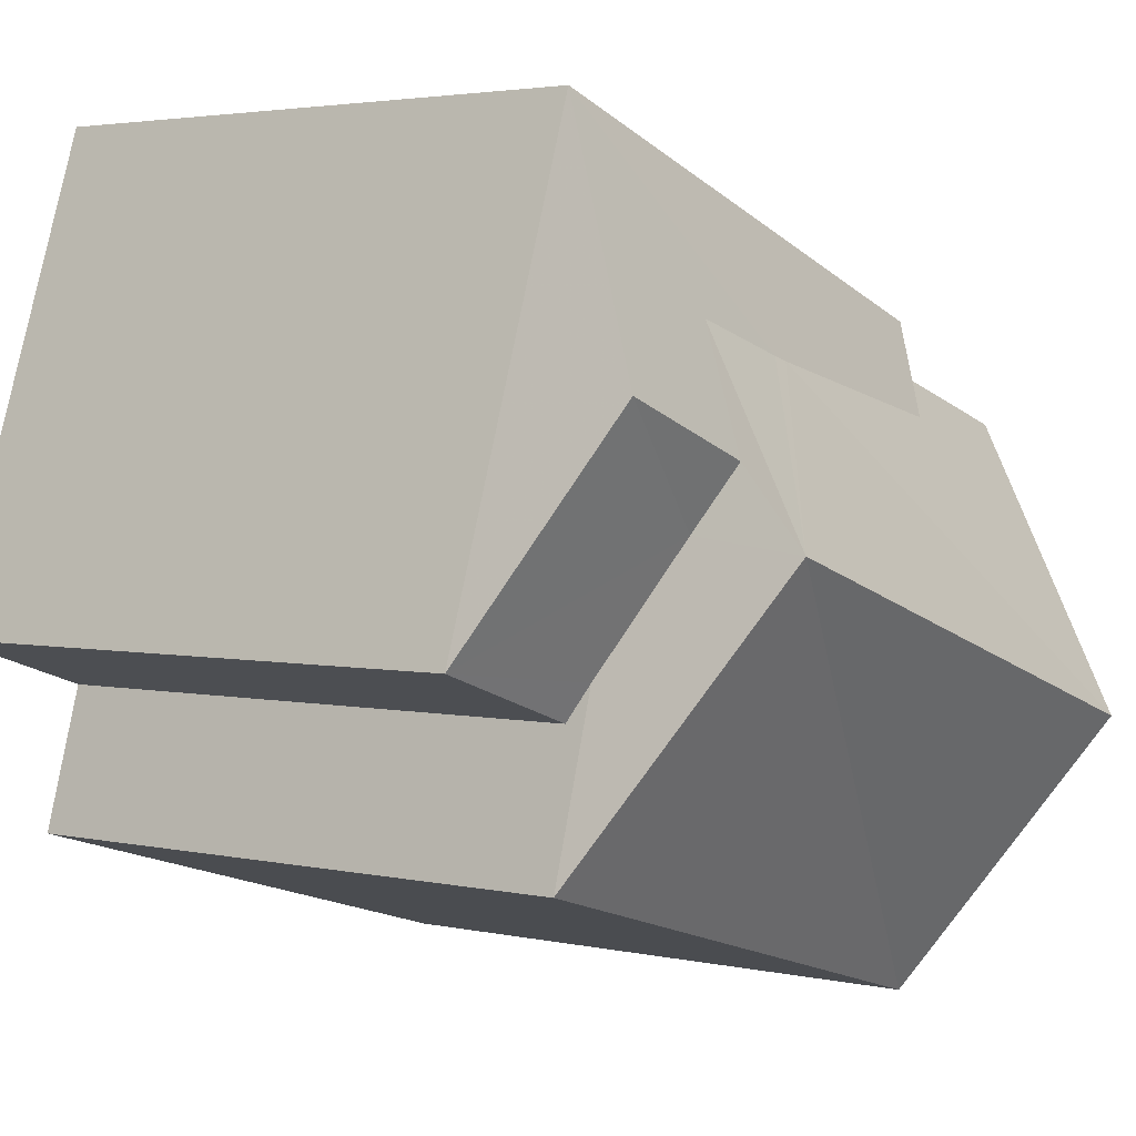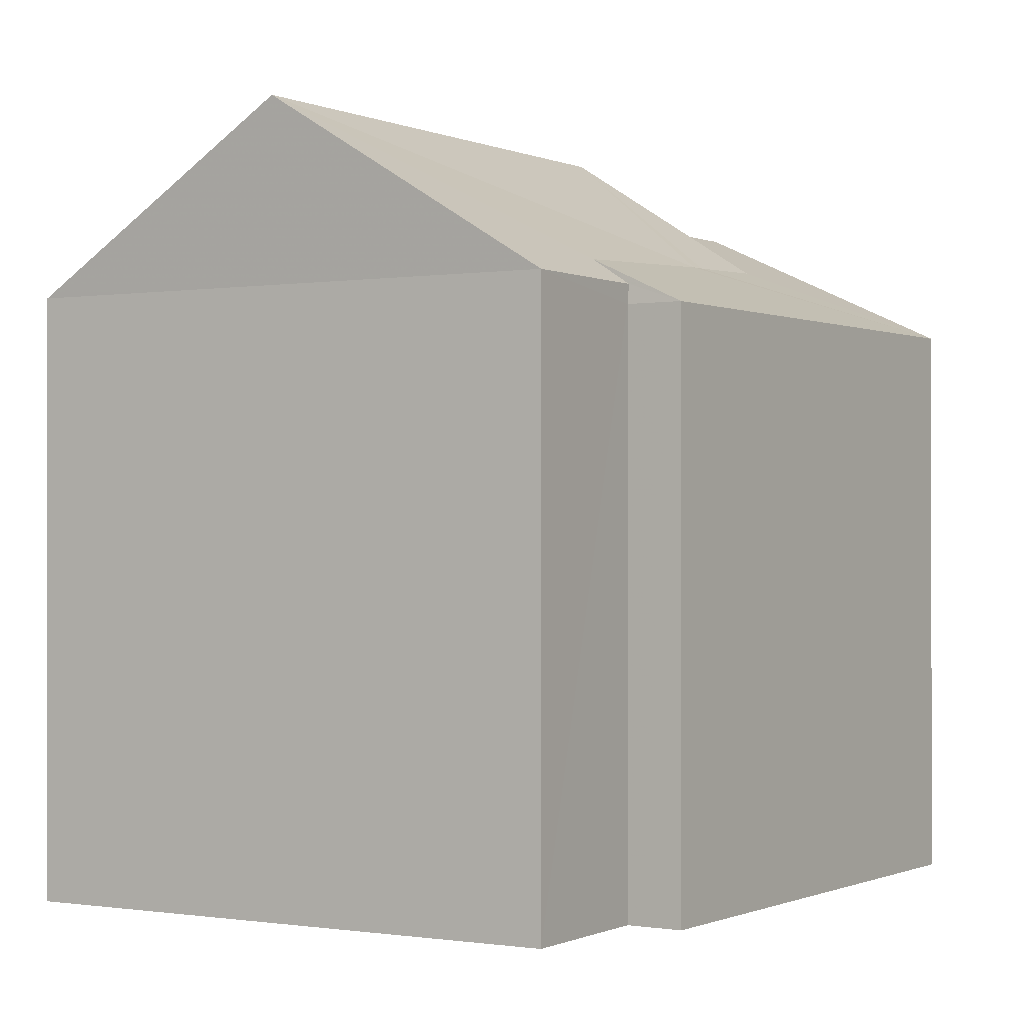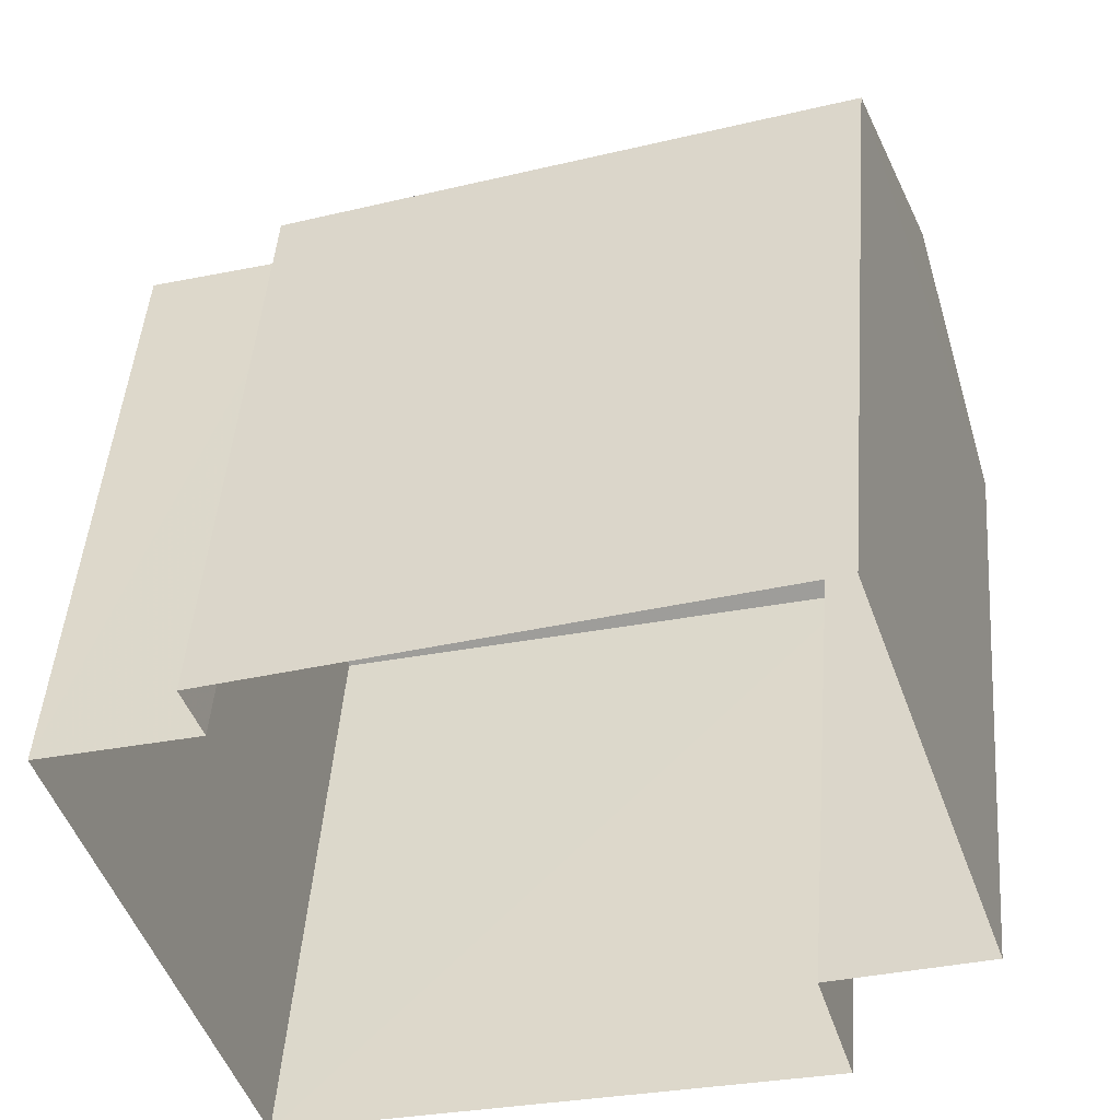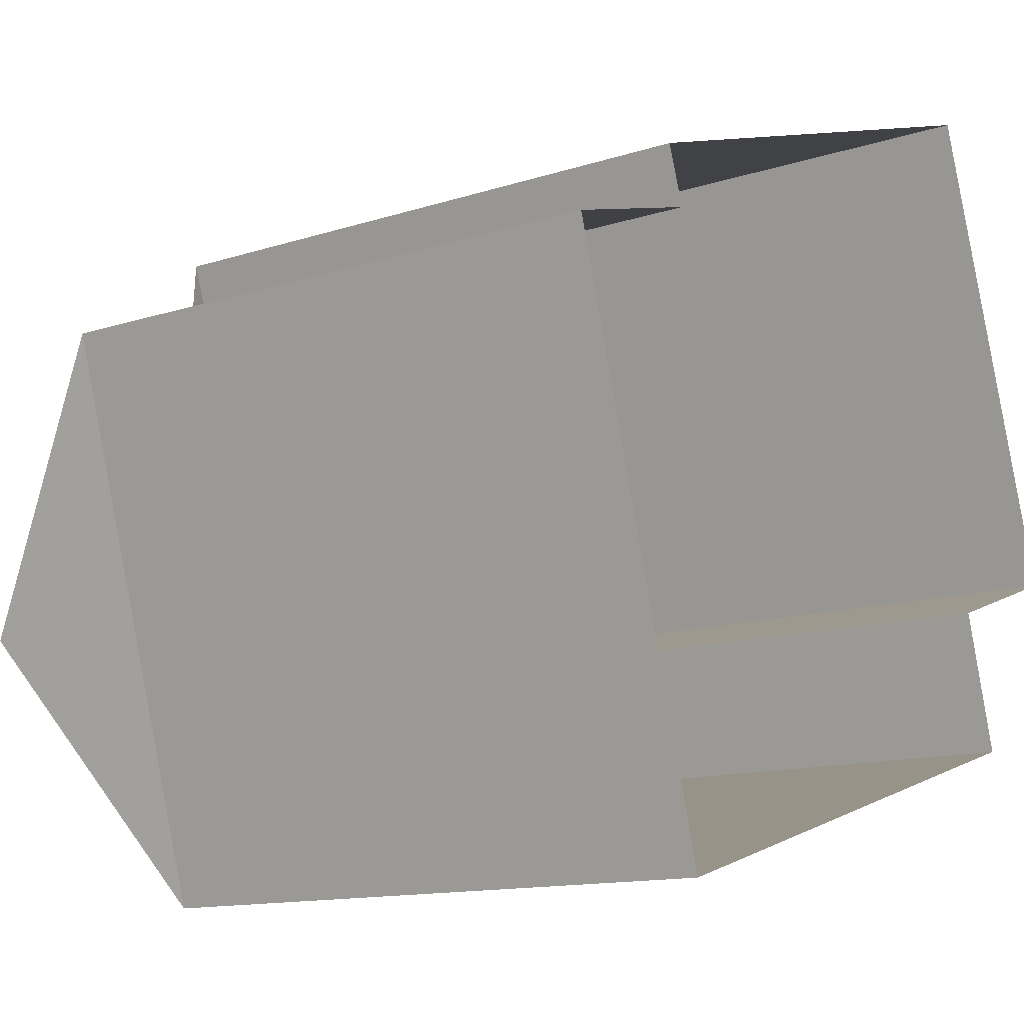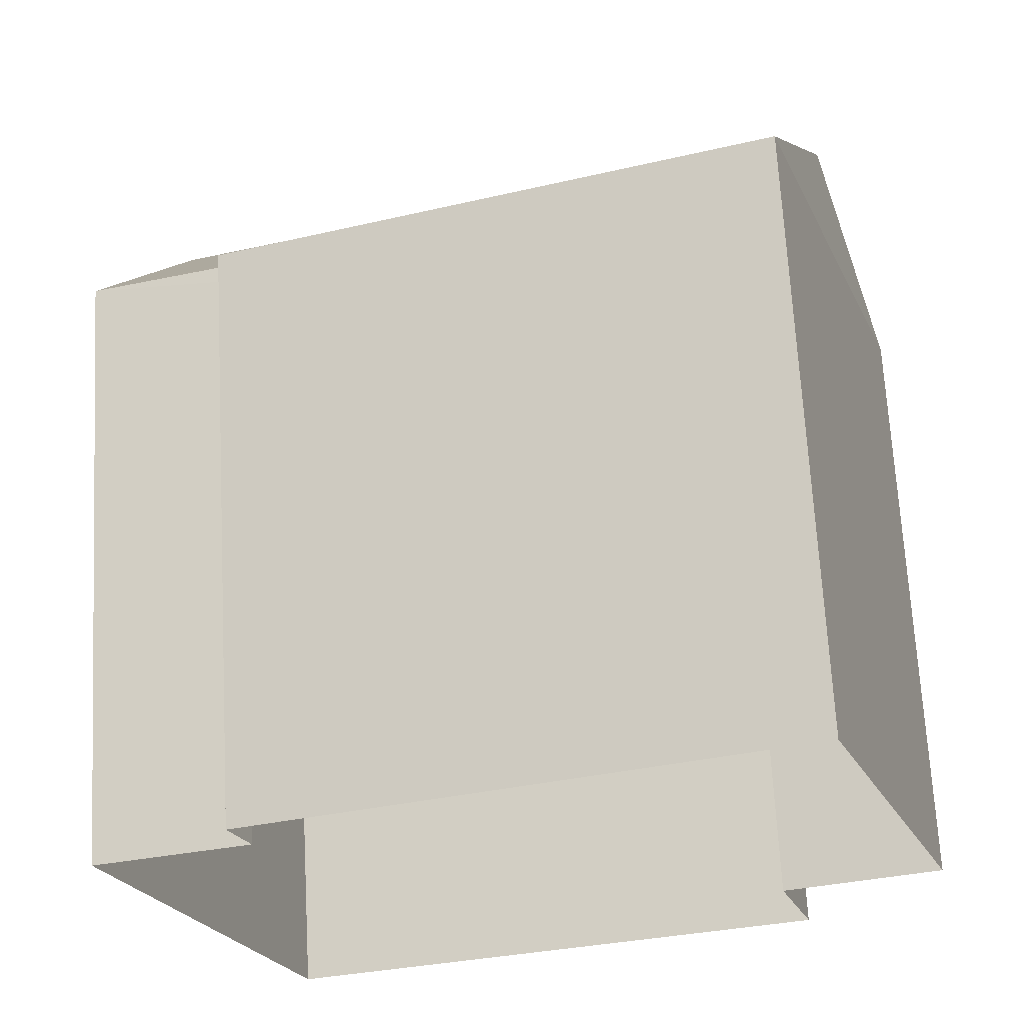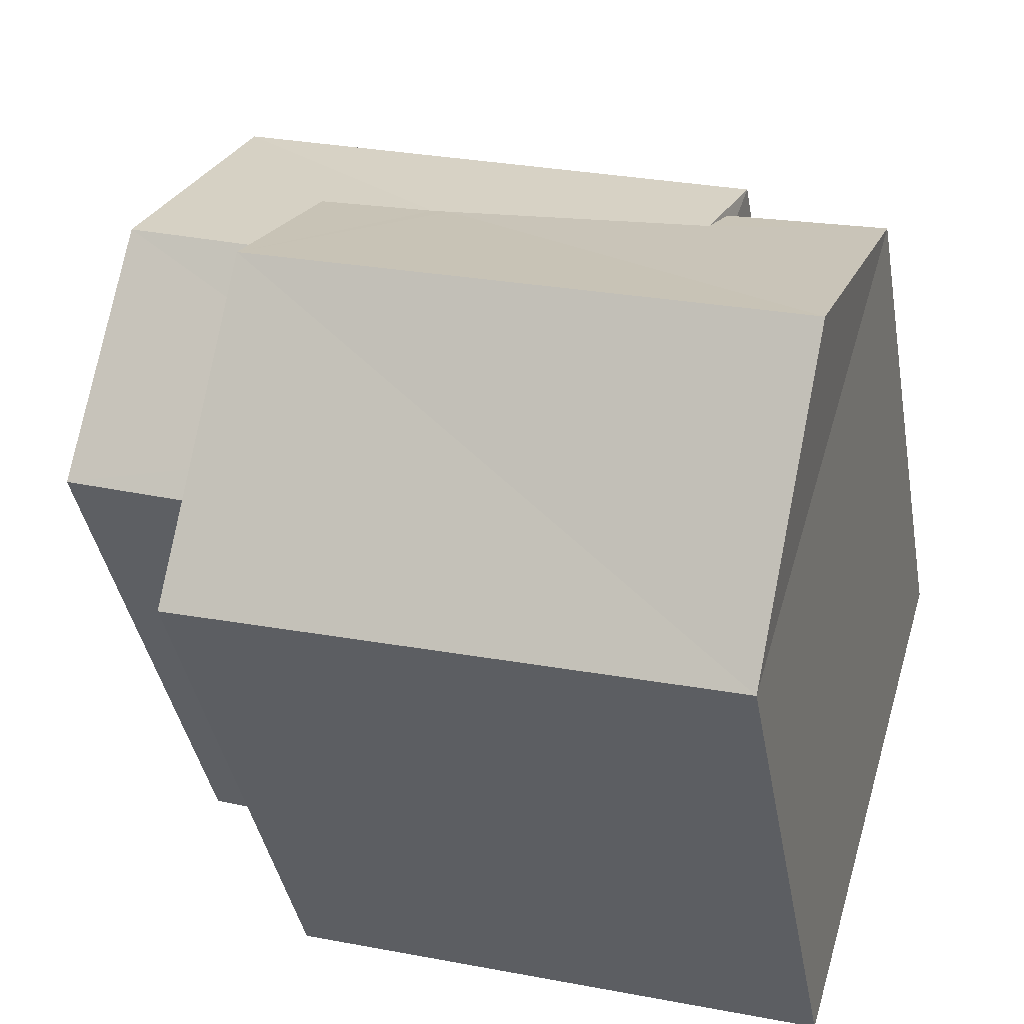
<metadata>
{"format":"obj","ext":"obj","renderer":"f3d","projection":"perspective","resolution":1024,"background":"white","views":[{"elev":3.1,"azim":-52.8,"up":"+Y"},{"elev":-0.4,"azim":104.4,"up":"+Z"},{"elev":46.5,"azim":-175.6,"up":"+Y"},{"elev":-12.7,"azim":127.3,"up":"+Y"},{"elev":67.9,"azim":176.9,"up":"+Y"},{"elev":-39.5,"azim":9.9,"up":"+Y"}]}
</metadata>
<code>
v -1.233e+04 -3.485e+04 41.09
v -1.233e+04 -3.485e+04 39.87
v -1.233e+04 -3.485e+04 39.87
v -1.233e+04 -3.485e+04 34.08
v -1.233e+04 -3.485e+04 34.08
v -1.233e+04 -3.485e+04 39.87
v -1.233e+04 -3.485e+04 39.87
v -1.233e+04 -3.485e+04 34.08
v -1.233e+04 -3.485e+04 34.08
v -1.233e+04 -3.485e+04 39.87
v -1.233e+04 -3.485e+04 34.08
v -1.232e+04 -3.485e+04 41.82
v -1.233e+04 -3.486e+04 40.06
v -1.232e+04 -3.485e+04 40.06
v -1.233e+04 -3.486e+04 34.08
v -1.232e+04 -3.485e+04 34.08
v -1.233e+04 -3.486e+04 40.06
v -1.233e+04 -3.486e+04 34.08
v -1.233e+04 -3.485e+04 40.06
v -1.233e+04 -3.485e+04 40.06
v -1.233e+04 -3.485e+04 40.32
v -1.233e+04 -3.485e+04 40.48
v -1.233e+04 -3.485e+04 40.49
v -1.233e+04 -3.485e+04 41.09
v -1.233e+04 -3.485e+04 40.54
v -1.233e+04 -3.485e+04 40.74
v -1.233e+04 -3.485e+04 41.82
f 18 8 15
f 16 15 4
f 8 9 11
f 5 4 11
f 15 8 4
f 4 8 11
f 1 2 3
f 4 5 6
f 7 4 6
f 8 3 9
f 8 10 3
f 2 11 9
f 3 2 9
f 2 6 5
f 11 2 5
f 12 13 14
f 14 15 16
f 14 13 15
f 17 18 15
f 13 17 15
f 17 10 18
f 18 10 8
f 19 10 17
f 4 7 16
f 16 7 14
f 7 20 14
f 21 6 22
f 22 2 23
f 22 6 2
f 24 25 1
f 1 25 2
f 25 23 2
f 24 1 26
f 10 19 3
f 26 1 3
f 19 26 3
f 20 7 6
f 21 20 6
f 20 21 14
f 14 21 12
f 21 22 12
f 25 27 23
f 23 27 22
f 27 12 22
f 13 12 27
f 17 13 27
f 25 24 27
f 19 17 27
f 26 19 27
f 24 26 27

</code>
